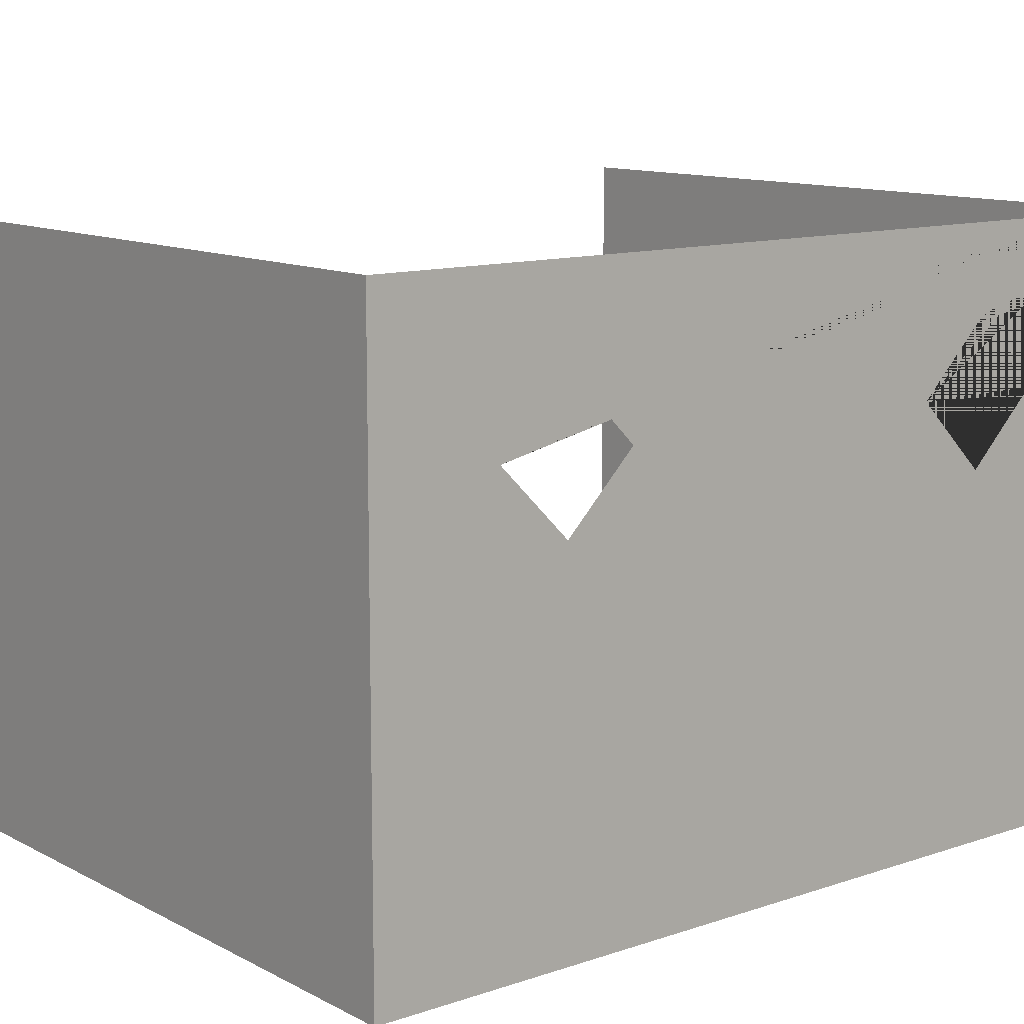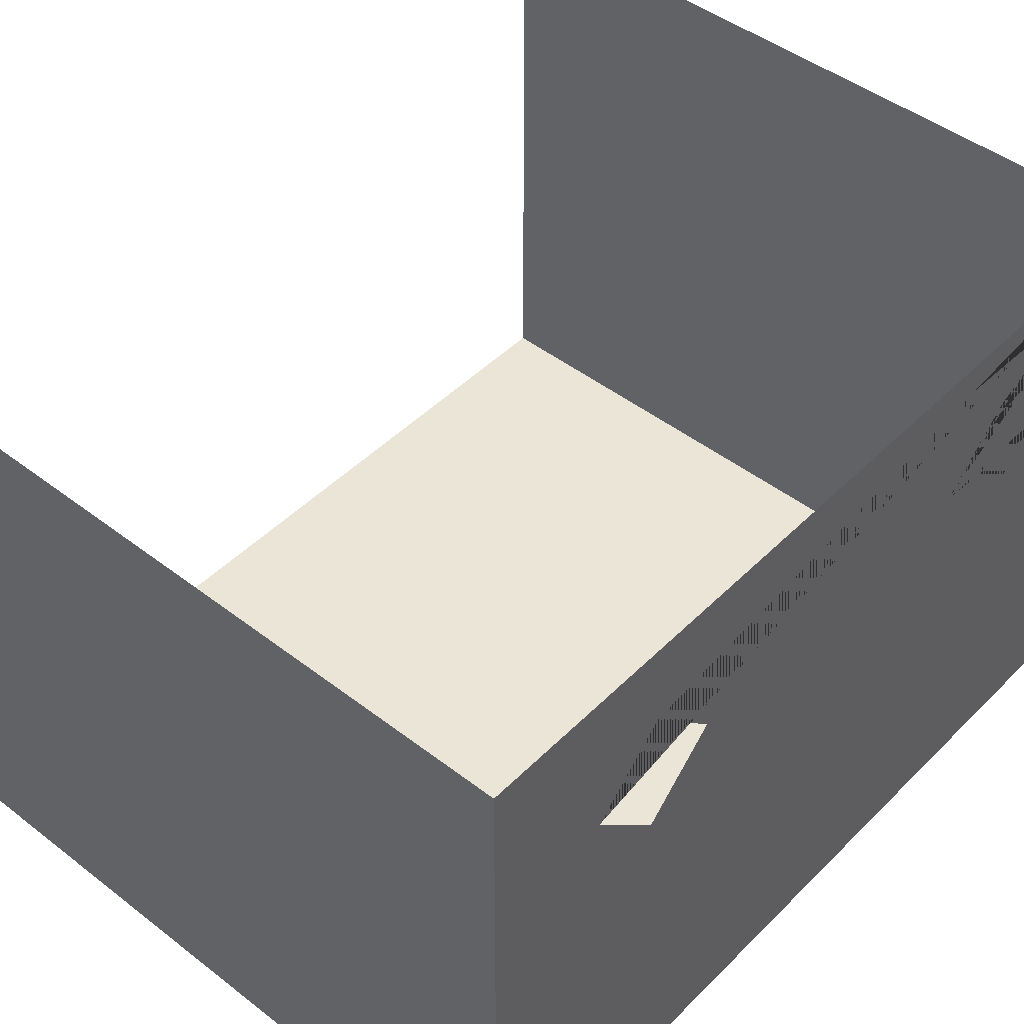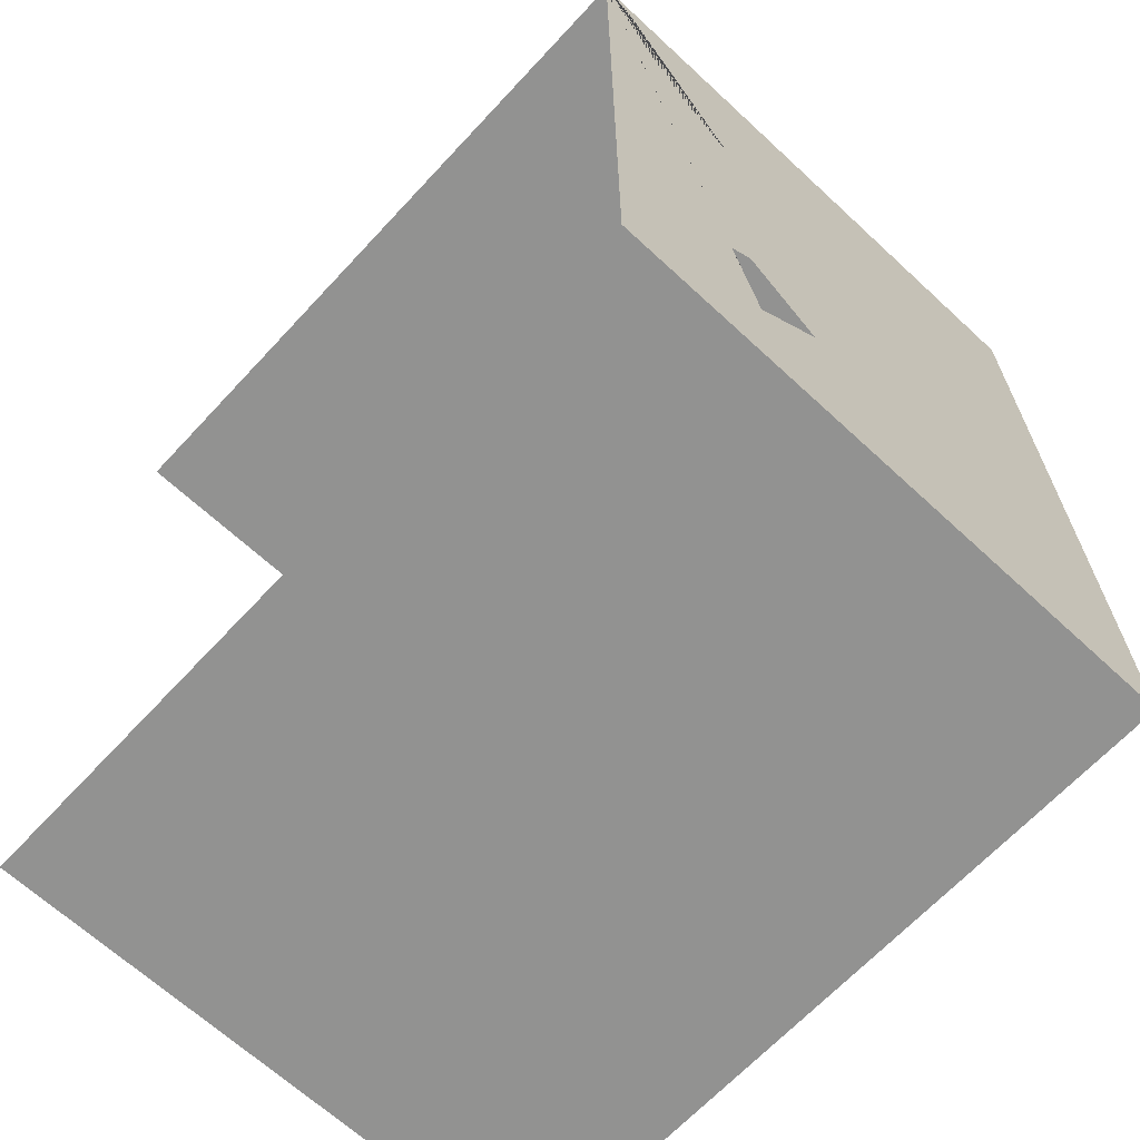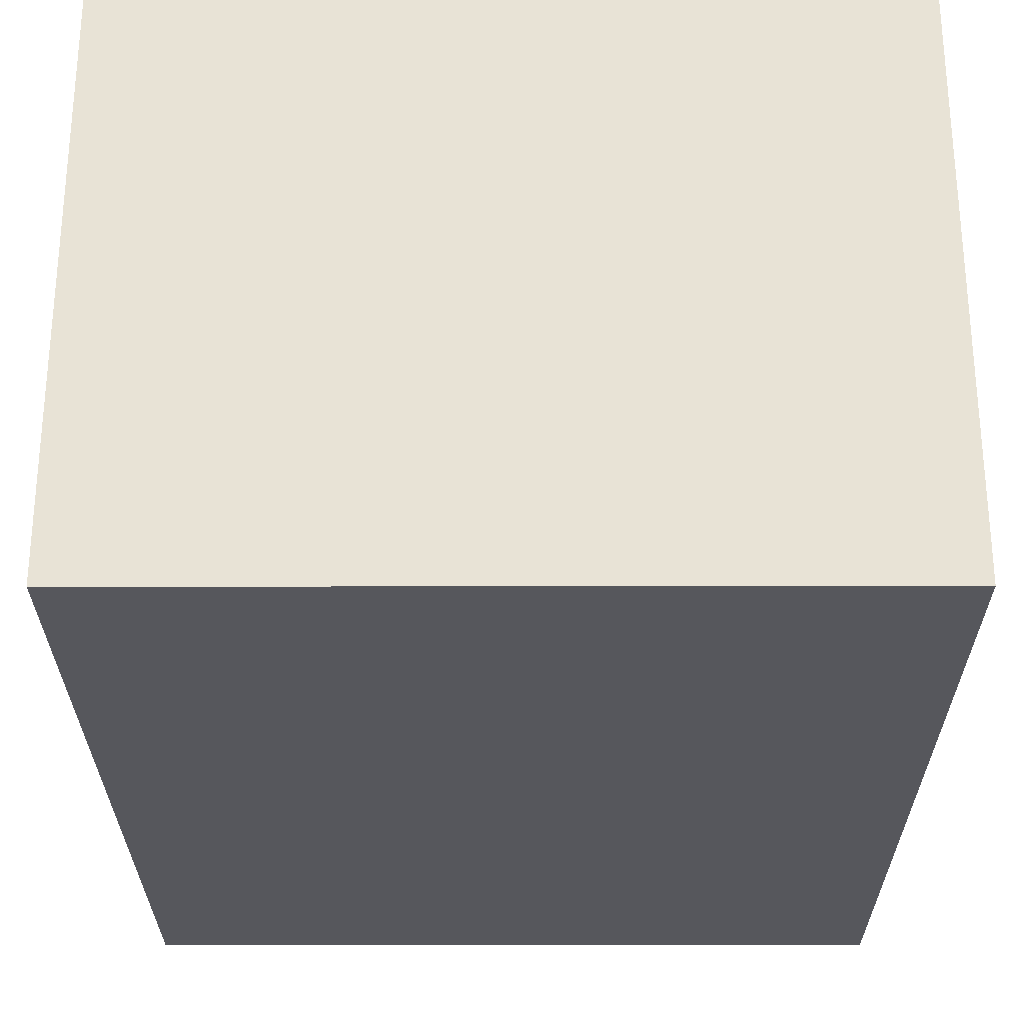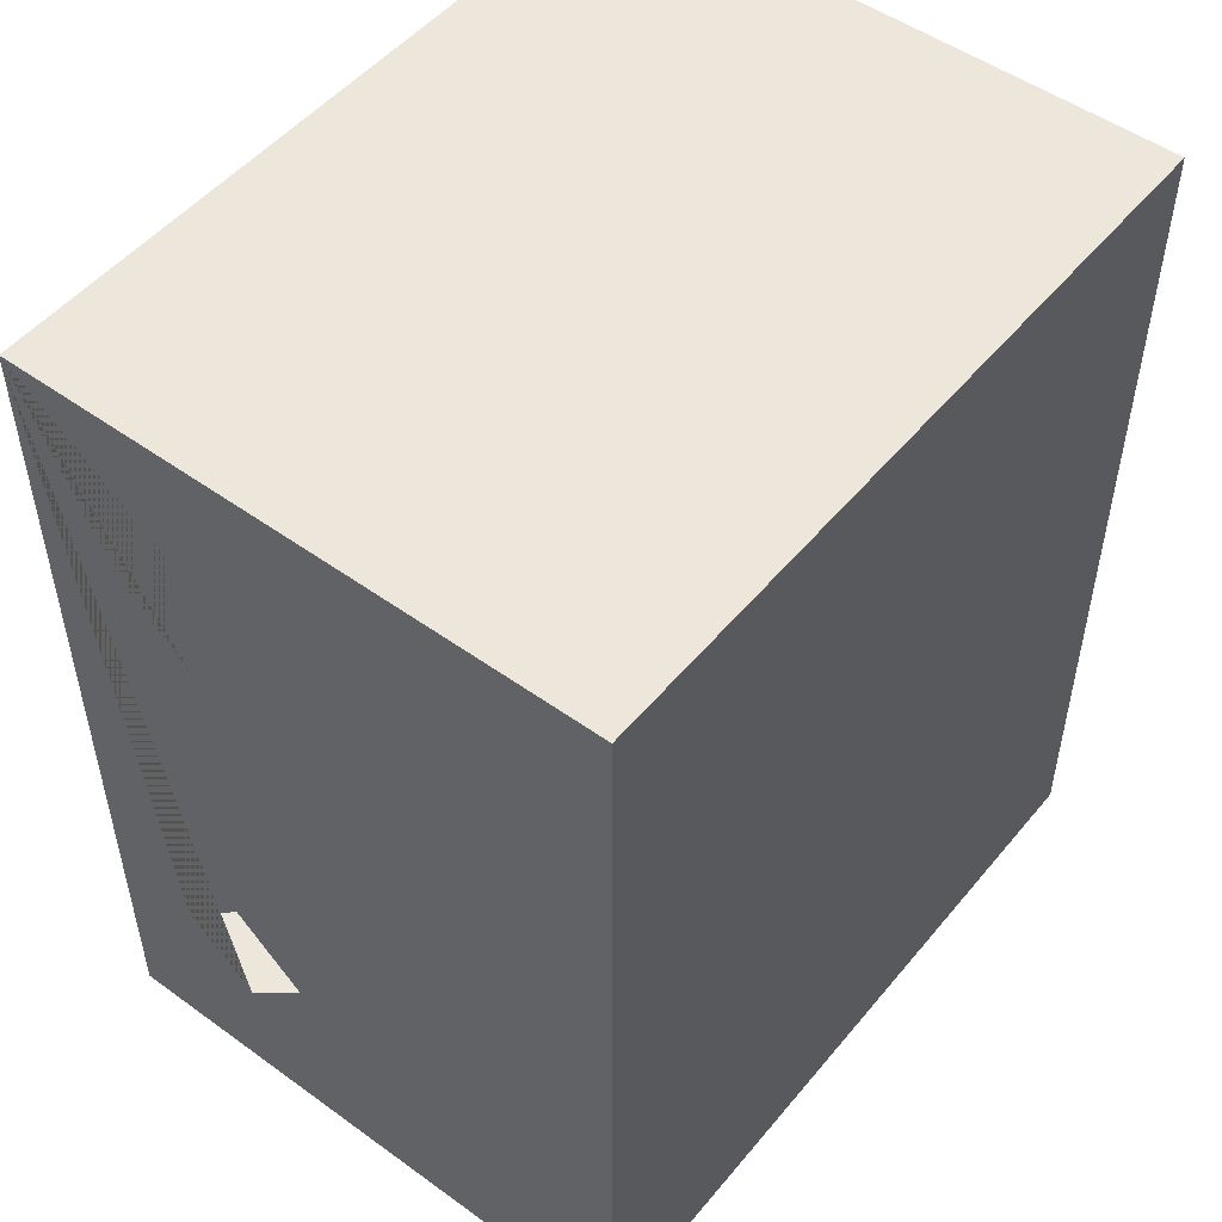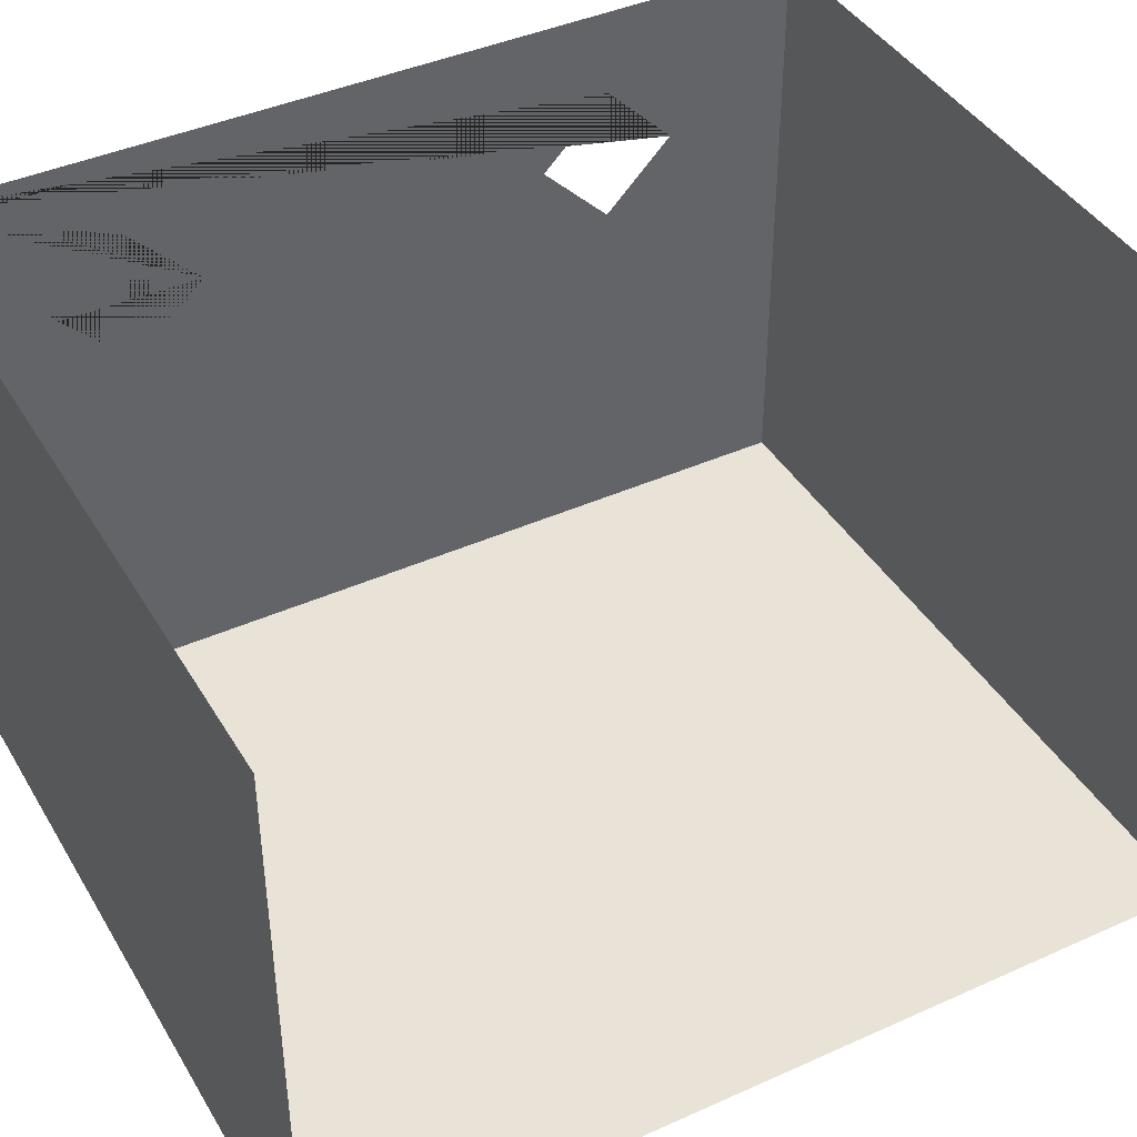
<metadata>
{"format":"obj","ext":"obj","renderer":"f3d","projection":"perspective","resolution":1024,"background":"white","views":[{"elev":11.6,"azim":-129.1,"up":"+Y"},{"elev":46.0,"azim":-138.5,"up":"+Y"},{"elev":-66.2,"azim":-132.9,"up":"+Z"},{"elev":-27.5,"azim":0.1,"up":"+Y"},{"elev":50.8,"azim":-51.8,"up":"+Z"},{"elev":41.6,"azim":61.5,"up":"+Y"}]}
</metadata>
<code>
o BarEstructura
v -6 6 -4.5
v -6 0 -4.5
v 1.6 6 -4.5
v 1.6 0 -4.5
v -6 6 4.5
v -6 0 4.5
v 1.6 6 4.5
v 1.6 0 4.5
v -6 4.4 -3.207
v -6 4.4 -1.793
v -6 5.107 -2.5
v -6 3.693 -2.5
v -6 3.684 2.5
v -6 4.4 3.216
v -6 4.4 1.784
v -6 5.116 2.5
f 1 2 4 3
f 7 8 6 5
f 2 1 9 12
f 5 14 16 15 10 11 9 1
f 15 13 14 5 6 2 12 10
f 8 4 2 6

</code>
